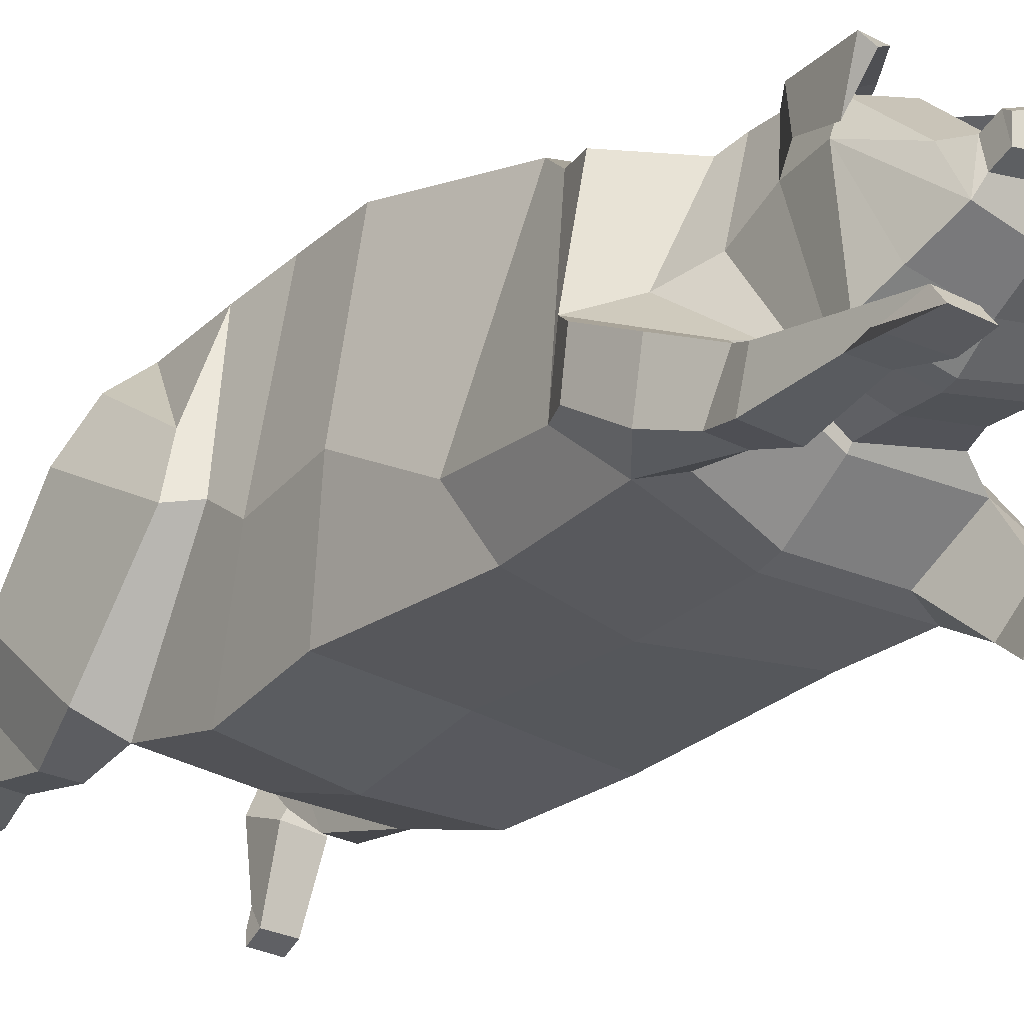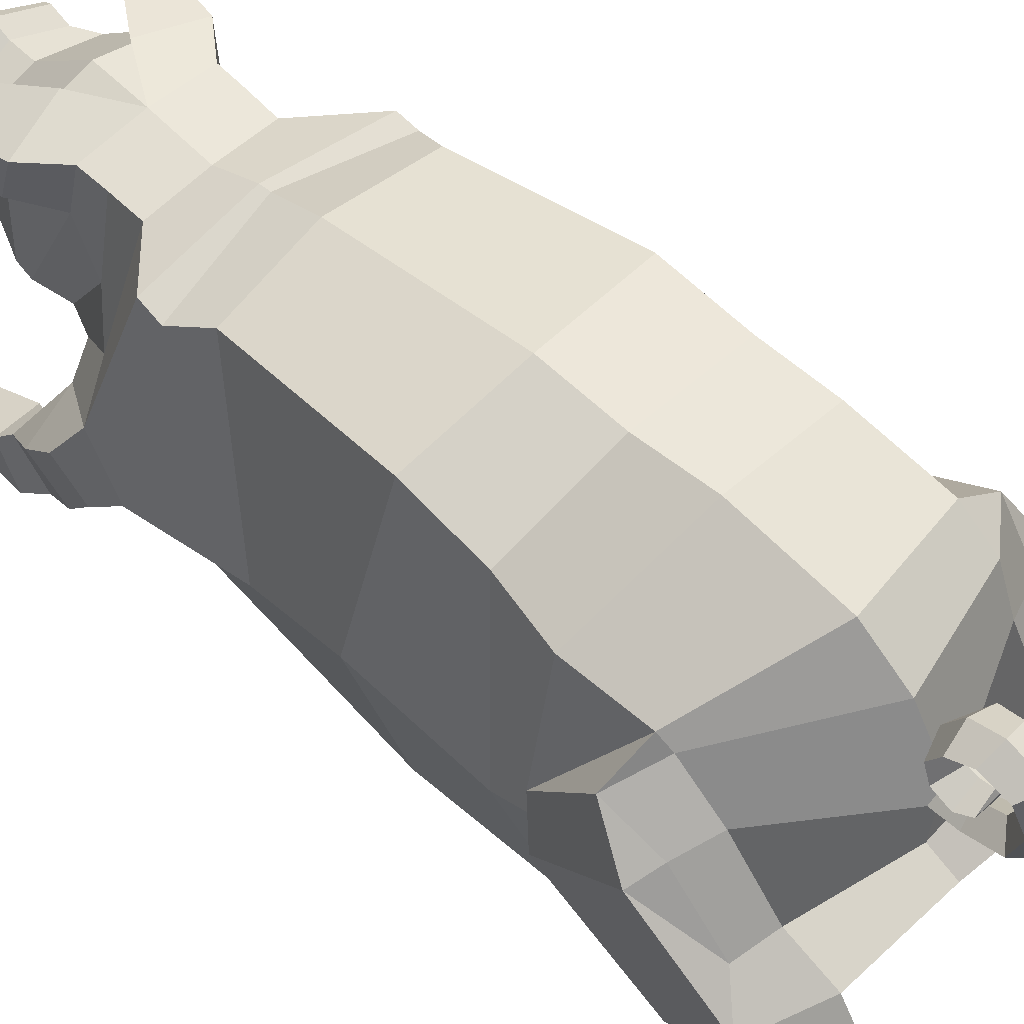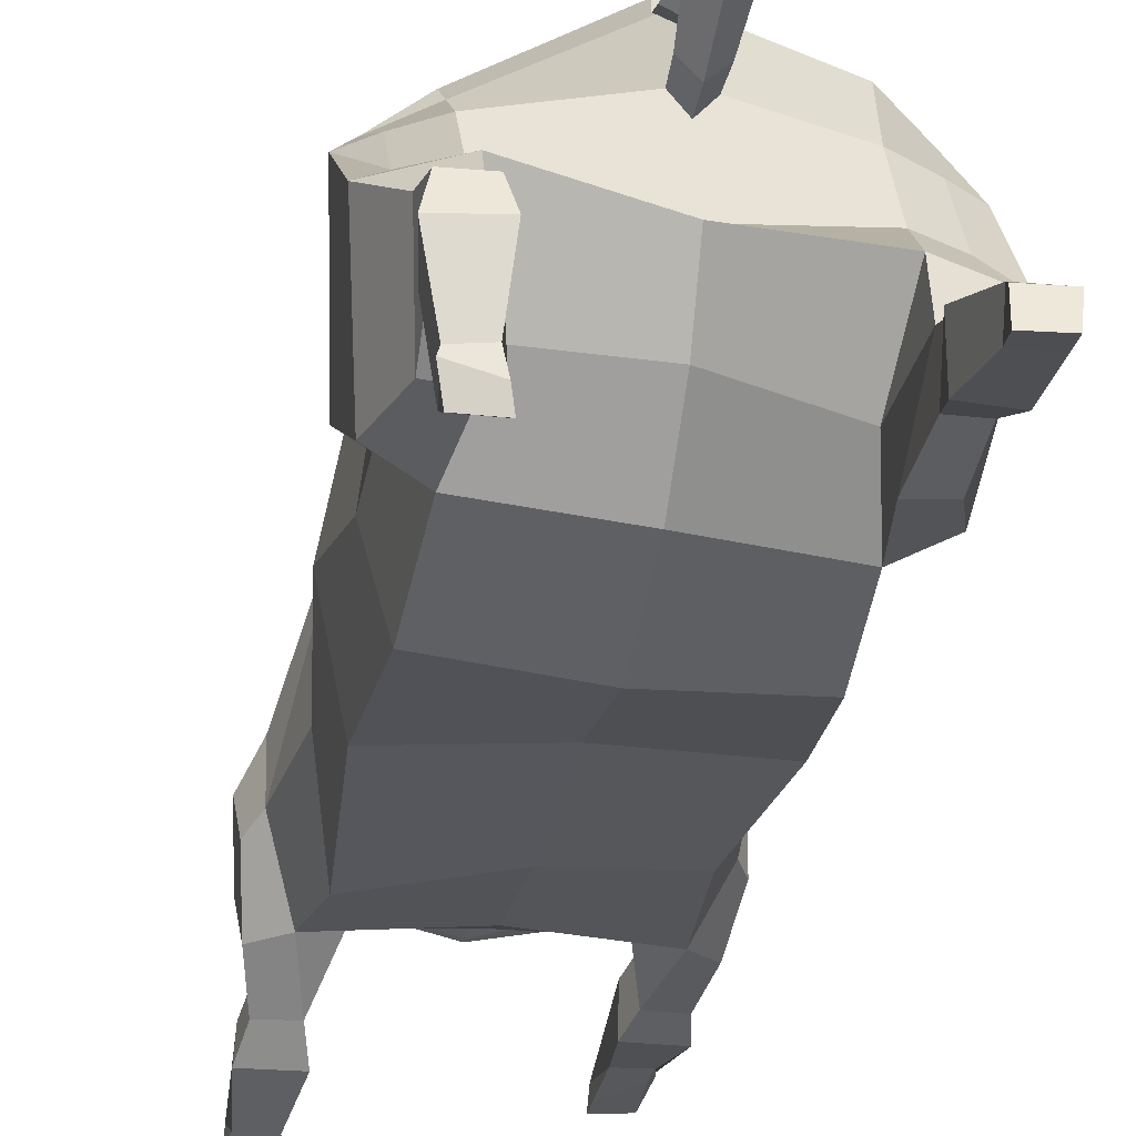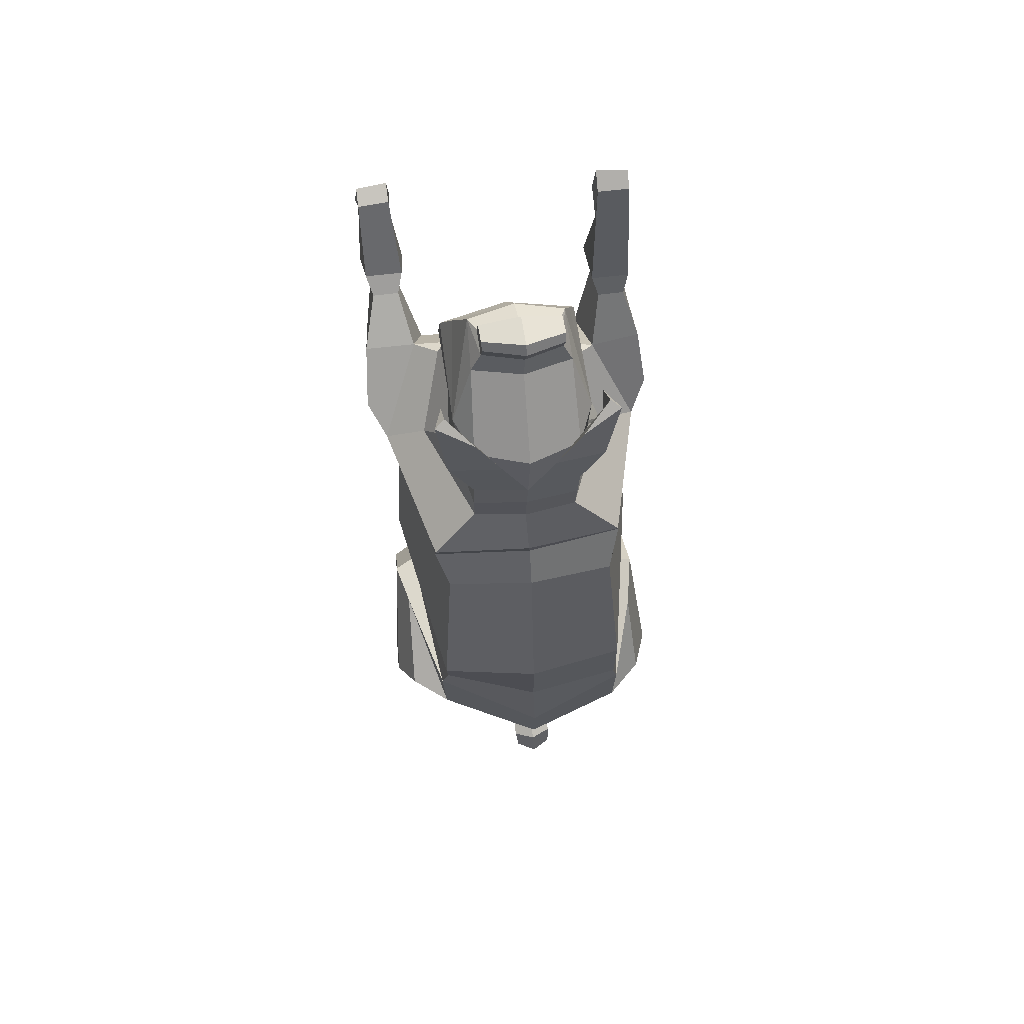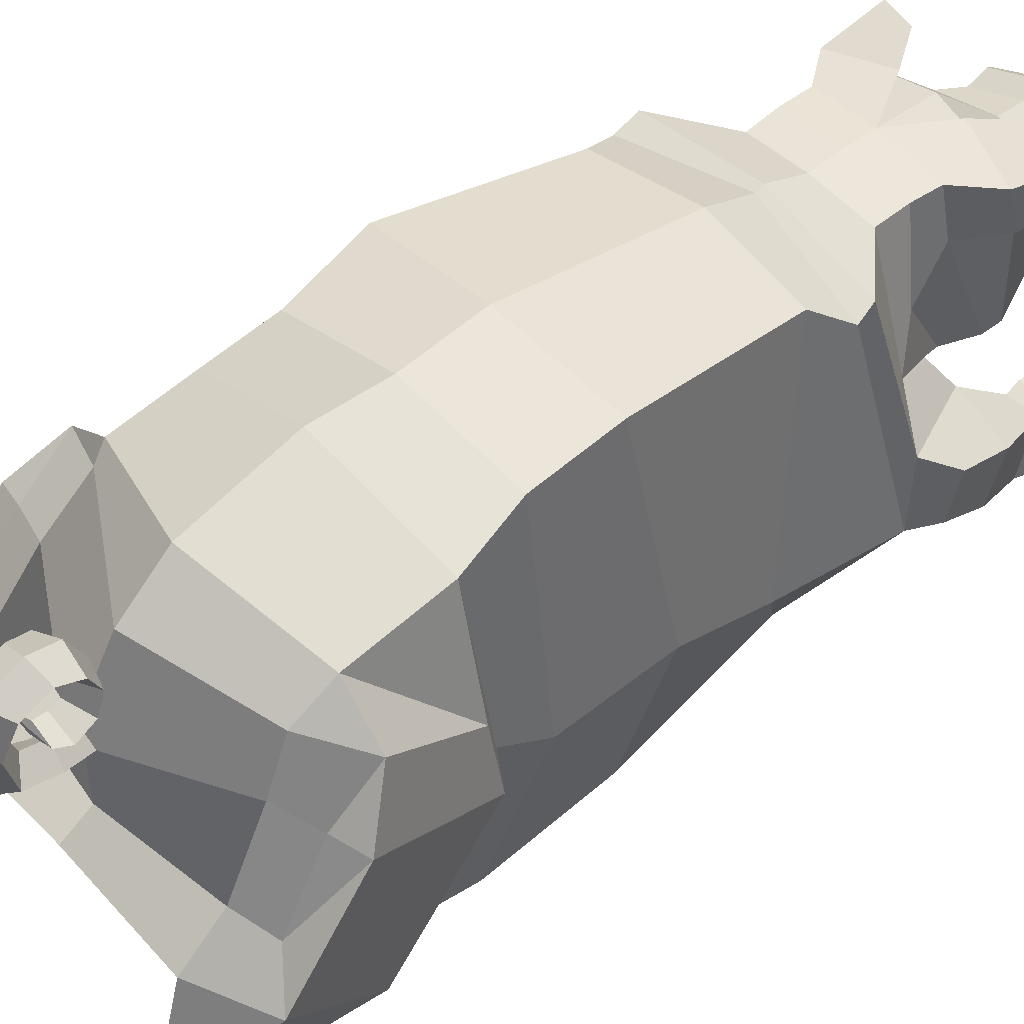
<metadata>
{"format":"obj","ext":"obj","renderer":"f3d","projection":"perspective","resolution":1024,"background":"white","views":[{"elev":-28.4,"azim":-38.0,"up":"+Y"},{"elev":60.9,"azim":134.7,"up":"+Y"},{"elev":-24.3,"azim":169.7,"up":"+Y"},{"elev":68.1,"azim":172.5,"up":"+Z"},{"elev":52.0,"azim":-135.0,"up":"+Y"}]}
</metadata>
<code>
o Pig_Cylinder
v 1.219 1.227 0.07407
v 1.112 1.623 -2.207
v 1.38 2.42 0.4901
v 1.275 2.356 -1.09
v 1.026 4.363 0.3102
v 1.089 4.093 -0.9773
v 1.157 1.262 -1.15
v 1.3 2.192 -0.6757
v 1.012 4.198 -0.4078
v 0.9794 2.205 -2.659
v 1.062 2.554 -3.379
v 1.061 4.133 -1.699
v 0.9994 3.629 2.312
v 1.394 1.774 2.469
v 0.8557 1.23 2.91
v 1.056 2.947 -3.153
v 1.407 2.566 -3.377
v 1.034 4.002 -1.821
v 1.07 3.169 -2.711
v 1.047 3.687 -2.241
v 0.532 3.491 3.315
v 0.9926 3.694 2.527
v 1.369 2.353 2.772
v 0.9567 1.613 3.451
v 0.5308 3.491 3.004
v 0.9586 2.454 3.025
v 0.7119 1.78 3.545
v 0.5263 3.458 3.61
v 0.5991 2.965 3.657
v 0.6883 1.818 4.108
v 0.4908 3.294 4.135
v 0.6654 2.913 4.202
v 0.4113 2.194 4.98
v 0.434 2.657 4.772
v 0.3246 2.612 4.989
v 1.058 1.118 2.052
v 0.3326 2.351 5.042
v 1.508 1.814 -2.304
v 1.507 2.433 -1.199
v 1.393 2.928 -1.065
v 1.647 2.858 -2.911
v 1.449 3.849 -1.641
v 1.644 3.512 -2.038
v 1.409 3.098 -2.636
v 1.388 3.605 -2.119
v 1.323 1.829 -2.964
v 1.009 1.816 -2.941
v 1.425 0.568 3.604
v 0.6123 1.784 3.795
v 1.322 2.179 -3.413
v 1.053 2.178 -3.424
v 1.048 2.51 -3.726
v 1.366 2.511 -3.711
v 1.375 2.04 -3.396
v 0.99 2.07 -3.412
v 0.9831 2.242 -3.829
v 1.437 2.236 -3.77
v 1.166 1.149 2.801
v 1.449 1.127 3.008
v 1.511 1.651 2.678
v 1.476 1.541 3.332
v 1.537 2.027 2.954
v 1.326 1.1 3.701
v 1.358 0.7862 3.344
v 1.04 0.7958 3.339
v 1.057 1.102 3.7
v 0.6684 1.829 4.278
v 0.5499 1.979 4.583
v 1.308 1.257 -3.78
v 0.9677 0.5703 3.601
v 0.9943 0.9373 3.839
v 1.381 0.9385 3.853
v 1.023 0.3126 4.398
v 1.392 0.3415 4.433
v 1.047 0.3157 4.658
v 1.363 0.3427 4.652
v 0.7013 2.675 3.304
v 0.5125 3.385 3.79
v 0.315 2.666 5.172
v 0.3181 2.605 5.253
v 0.323 2.405 5.225
v 1.256 1.883 1.449
v 0.8773 3.869 1.951
v 0.9918 1.259 -3.775
v 1.025 1.414 -3.831
v 1.353 1.504 -3.823
v 1.067 1.59 -3.841
v 0.9897 1.34 -3.611
v 1.311 1.342 -3.609
v 1.316 1.625 -3.707
v 1.054 0.3767 4.262
v 1.045 0.5036 4.589
v 1.364 0.5149 4.574
v 1.35 0.3758 4.264
v 0.7679 3.37 3.97
v 0.2235 3.477 4.09
v 0.7624 3.244 3.998
v 0.8119 2.949 4.054
v 0.864 3.227 4.709
v 0.4795 3.383 4.513
v 0.7604 3.141 4.739
v 0.7731 2.865 4.411
v 0.1239 3.54 -2.881
v 0.1332 3.593 -3.118
v 0.1523 3.769 -3.429
v 0.1477 4.129 -3.518
v 0.16 4.387 -3.393
v 0.1664 4.461 -3.14
v 0.1931 4.366 -2.944
v 0.184 4.127 -2.835
v 0.1926 3.943 -2.905
v 0.1975 3.883 -3.079
v 0.1621 3.942 -3.201
v -0.001188 1.319 0.03828
v -0.003298 1.558 -2.129
v -1.222 1.32 0.09724
v -1.115 1.519 -1.972
v -1.382 2.453 0.4282
v -1.28 2.755 -0.9704
v -1.023 4.372 0.2973
v -1.1 4.274 -1.075
v 0.001164 4.52 0.2584
v -0.0039 4.673 -1.151
v -0.001234 1.165 -1.085
v -1.158 1.24 -0.989
v -1.301 2.418 -0.5234
v -1.013 4.38 -0.4716
v 0.001349 4.535 -0.4695
v -0.003567 2.122 -2.761
v -0.9777 1.994 -2.532
v -1.046 2.146 -3.312
v -1.09 4.251 -1.939
v -0.01926 4.561 -2.124
v -1.052 3.574 2.258
v -1.394 1.666 2.523
v -0.8576 1.333 3.055
v -0.001987 1.242 2.805
v -1.046 2.596 -3.192
v 0.002369 2.698 -3.125
v -1.391 2.134 -3.298
v -1.062 4.054 -2.294
v -1.067 2.926 -2.819
v 0.003365 2.827 -2.858
v -0.02305 3.667 -3.545
v -1.057 3.574 -2.476
v -0.5723 3.479 3.285
v -1.03 3.632 2.431
v -1.371 2.326 2.586
v -0.9571 1.894 3.49
v 0.002152 1.606 3.343
v -0.5561 3.483 2.977
v -0.9697 2.482 2.879
v -0.7082 2.007 3.454
v 0.001123 1.661 3.388
v -0.5953 3.442 3.567
v -0.6594 2.948 3.61
v -0.7452 1.804 4.009
v -0.0303 1.626 4.106
v -0.06339 3.463 4.116
v -0.6105 3.276 4.086
v -0.7781 2.889 4.138
v -0.5768 2.176 4.933
v -0.08037 2.064 4.952
v -0.08555 2.779 4.786
v -0.5967 2.638 4.724
v -0.008457 1.179 1.56
v -0.09721 2.748 5.046
v -0.5066 2.596 4.95
v -1.068 1.269 1.68
v -0.0935 2.349 5.12
v -0.5102 2.335 5.003
v -1.511 1.695 -2.078
v -1.518 2.723 -1.142
v -1.407 3.294 -1.159
v -1.642 2.555 -2.946
v -1.469 3.899 -1.976
v -1.653 3.418 -2.26
v -1.408 2.86 -2.734
v -1.398 3.499 -2.353
v -1.315 1.547 -2.735
v -1.002 1.538 -2.701
v -1.427 1.001 4.05
v -0.6338 1.852 3.689
v -0.009462 1.656 3.76
v -1.309 1.675 -3.333
v -1.04 1.672 -3.341
v -1.024 2.051 -3.56
v -1.342 2.054 -3.554
v -1.37 1.555 -3.675
v -0.9871 1.571 -3.685
v -0.9595 2.004 -3.766
v -1.415 1.984 -3.755
v -1.168 1.232 2.932
v -0.002984 1.194 2.601
v -1.45 1.281 3.28
v -1.512 1.633 2.771
v -1.476 1.789 3.414
v -1.537 2.086 2.876
v -1.328 1.531 3.929
v -1.359 1.1 3.723
v -1.041 1.105 3.715
v -1.059 1.528 3.925
v -0.02045 4.219 -2.57
v -0.03826 1.649 4.234
v -0.7484 1.781 4.203
v -0.05757 1.858 4.547
v -0.6696 1.957 4.526
v -1.31 1.441 -4.646
v -0.9693 1.003 4.043
v -0.996 1.439 4.143
v -1.383 1.433 4.12
v -1.023 0.9621 5.19
v -1.393 1.09 4.988
v -1.046 0.9818 5.507
v -1.364 0.9993 5.484
v -0.01915 3.785 2.552
v -0.01175 3.553 2.973
v -0.03048 3.779 2.462
v -0.03697 3.525 3.576
v -0.7247 2.669 3.225
v -0.02124 3.545 3.305
v -0.5999 3.368 3.744
v -0.1106 2.738 5.333
v -0.1068 2.802 5.228
v -0.5162 2.651 5.132
v -0.5247 2.59 5.213
v -0.1031 2.404 5.303
v -0.5197 2.39 5.185
v -1.274 1.862 1.405
v -0.9229 3.882 1.922
v -0.02421 3.994 2.012
v -1.005 1.44 -4.624
v -1.023 1.709 -4.552
v -1.351 1.706 -4.578
v -1.061 1.806 -4.387
v -1.04 1.494 -4.362
v -1.315 1.451 -4.446
v -1.313 1.761 -4.395
v -1.056 1.072 4.785
v -1.045 1.155 5.385
v -1.365 1.157 5.38
v -1.351 1.073 4.76
v -0.8639 3.347 3.906
v -0.3357 3.469 4.067
v -0.8606 3.219 3.931
v -0.9042 2.924 3.987
v -1.017 3.2 4.635
v -0.6219 3.368 4.469
v -0.9134 3.117 4.673
v -0.8922 2.841 4.346
v -0.01417 3.672 -2.89
v -0.008117 3.387 -2.873
v -0.1461 3.533 -2.883
v -0.01252 3.448 -3.114
v -0.03189 4.076 -3.621
v -0.01768 3.725 -3.082
v -0.164 3.588 -3.116
v -0.03718 4.447 -3.488
v -0.02231 3.819 -3.287
v -0.1988 3.764 -3.425
v -0.03481 4.561 -3.16
v -0.02997 4.139 -3.396
v -0.2105 4.124 -3.513
v -0.03175 4.289 -3.316
v -0.2292 4.381 -3.387
v -0.01867 3.799 -3.053
v -0.0306 4.35 -3.149
v -0.2314 4.455 -3.134
v -0.01775 3.917 -2.823
v -0.02724 4.277 -3.008
v -0.02937 4.462 -2.906
v -0.249 4.359 -2.937
v -0.02261 4.104 -2.914
v -0.02172 4.168 -2.762
v -0.2277 4.12 -2.829
v -0.02119 3.989 -2.971
v -0.2312 3.937 -2.899
v -0.02201 3.964 -3.065
v -0.2385 3.877 -3.072
v -0.02229 3.882 -3.199
v -0.02352 3.943 -3.203
v -0.02408 3.992 -3.176
v -0.2088 3.936 -3.196
f 124 115 2 7
f 7 2 4 8
f 8 4 6 9
f 9 6 123 128
f 5 9 128 122
f 83 231 218 13
f 3 8 9 5
f 1 7 8 3
f 114 124 7 1
f 6 4 39 40
f 2 115 129 10
f 2 10 11 47
f 123 6 12 133
f 12 18 203 133
f 16 19 44 41
f 13 218 216 22
f 38 2 47 46
f 18 12 42
f 82 83 13 14
f 36 82 14 58
f 166 36 58 194
f 38 41 43 39
f 19 20 45 44
f 143 19 16 139
f 103 252 254 104
f 129 139 16 10
f 14 13 22 23
f 137 15 24 150
f 23 22 25 26
f 24 23 26 27
f 22 216 217 25
f 150 24 27 154
f 184 49 30 158
f 77 21 28 29
f 21 221 219 28
f 158 30 67 204
f 170 163 33 37
f 29 28 95 98
f 30 29 32 67
f 32 31 34
f 33 34 35
f 34 164 167 35
f 37 35 79 81
f 170 37 81 227
f 35 167 224 79
f 33 35 37
f 39 43 42 40
f 38 46 17 41
f 44 45 43
f 41 44 43
f 43 45 42
f 20 18 42 45
f 4 2 38 39
f 24 66 63 61
f 46 47 51 50
f 47 11 52 51
f 16 41 17 11
f 27 26 77 49
f 10 16 11
f 26 25 21 77
f 52 53 57 56
f 46 50 53 17
f 154 27 49 184
f 25 217 221 21
f 53 50 54 57
f 51 52 56 55
f 50 51 55 54
f 70 48 94 91
f 40 12 6
f 58 14 60 59
f 194 58 15 137
f 59 60 62 61
f 23 24 61 62
f 14 23 62 60
f 42 12 40
f 24 15 65 66
f 59 61 63 64
f 59 64 65 58
f 58 65 15
f 203 18 20 103 251
f 68 32 33
f 206 68 33 163
f 67 32 68
f 34 33 32
f 204 67 68 206
f 164 34 31 159
f 64 63 72 48
f 66 65 70 71
f 219 78 97 96
f 78 31 32 29
f 78 219 159 31
f 49 77 29 30
f 79 224 223 80
f 80 223 227 81
f 80 81 79
f 114 1 36 166
f 1 3 82 36
f 3 5 83 82
f 5 122 231 83
f 11 17 53 52
f 63 66 71 72
f 56 57 90 87
f 57 54 89 90
f 54 55 88 89
f 55 56 87 88
f 65 64 48 70
f 48 72 93 94
f 72 71 92 93
f 71 70 91 92
f 98 95 99 102
f 96 97 101 100
f 28 219 96 95
f 78 29 98 97
f 99 100 101
f 102 99 101
f 95 96 100 99
f 97 98 102 101
f 256 104 105 259
f 252 103 20 19 143
f 251 103 104 256
f 104 254 144 105
f 259 105 106 262
f 105 144 255 106
f 106 255 258 107
f 262 106 107 264
f 107 258 261 108
f 264 107 108 267
f 267 108 109 270
f 108 261 271 109
f 270 109 110 273
f 109 271 274 110
f 110 274 269 111
f 273 110 111 276
f 276 111 112 278
f 111 269 266 112
f 112 266 280 113
f 278 112 113 282
f 281 113 280
f 282 113 281
f 124 125 117 115
f 125 126 119 117
f 126 127 121 119
f 127 128 123 121
f 120 122 128 127
f 230 134 218 231
f 118 120 127 126
f 116 118 126 125
f 114 116 125 124
f 121 174 173 119
f 117 130 129 115
f 117 181 131 130
f 123 133 132 121
f 132 133 203 141
f 138 175 178 142
f 134 147 216 218
f 172 180 181 117
f 141 176 132
f 229 135 134 230
f 169 193 135 229
f 166 194 193 169
f 172 173 177 175
f 142 178 179 145
f 143 139 138 142
f 253 257 254 252
f 129 130 138 139
f 135 148 147 134
f 137 150 149 136
f 148 152 151 147
f 149 153 152 148
f 147 151 217 216
f 150 154 153 149
f 184 158 157 183
f 220 156 155 146
f 146 155 219 221
f 158 204 205 157
f 170 171 162 163
f 156 246 243 155
f 157 205 161 156
f 161 165 160
f 162 168 165
f 165 168 167 164
f 171 228 225 168
f 170 227 228 171
f 168 225 224 167
f 162 171 168
f 173 174 176 177
f 172 175 140 180
f 178 177 179
f 175 177 178
f 177 176 179
f 145 179 176 141
f 119 173 172 117
f 149 197 199 202
f 180 185 186 181
f 181 186 187 131
f 138 131 140 175
f 153 183 220 152
f 130 131 138
f 152 220 146 151
f 187 191 192 188
f 180 140 188 185
f 154 184 183 153
f 151 146 221 217
f 188 192 189 185
f 186 190 191 187
f 185 189 190 186
f 209 239 242 182
f 174 121 132
f 193 195 196 135
f 194 137 136 193
f 195 197 198 196
f 148 198 197 149
f 135 196 198 148
f 176 174 132
f 149 202 201 136
f 195 200 199 197
f 195 193 201 200
f 193 136 201
f 203 251 253 145 141
f 207 162 161
f 206 163 162 207
f 205 207 161
f 165 161 162
f 204 206 207 205
f 164 159 160 165
f 200 182 211 199
f 202 210 209 201
f 219 244 245 222
f 222 156 161 160
f 222 160 159 219
f 183 157 156 220
f 225 226 223 224
f 226 228 227 223
f 226 225 228
f 114 166 169 116
f 116 169 229 118
f 118 229 230 120
f 120 230 231 122
f 131 187 188 140
f 199 211 210 202
f 191 235 238 192
f 192 238 237 189
f 189 237 236 190
f 190 236 235 191
f 201 209 182 200
f 182 242 241 211
f 211 241 240 210
f 210 240 239 209
f 246 250 247 243
f 244 248 249 245
f 155 243 244 219
f 222 245 246 156
f 247 249 248
f 250 249 247
f 243 247 248 244
f 245 249 250 246
f 256 259 260 257
f 252 143 142 145 253
f 251 256 257 253
f 257 260 144 254
f 259 262 263 260
f 260 263 255 144
f 263 265 258 255
f 262 264 265 263
f 265 268 261 258
f 264 267 268 265
f 267 270 272 268
f 268 272 271 261
f 270 273 275 272
f 272 275 274 271
f 275 277 269 274
f 273 276 277 275
f 276 278 279 277
f 277 279 266 269
f 279 283 280 266
f 278 282 283 279
f 281 280 283
f 282 281 283
f 88 87 85 84
f 90 89 69 86
f 89 88 84 69
f 84 85 86 69
f 93 92 75 76
f 75 73 74 76
f 94 93 76 74
f 87 90 86 85
f 92 91 73 75
f 91 94 74 73
f 236 232 233 235
f 238 234 208 237
f 237 208 232 236
f 232 208 234 233
f 241 215 214 240
f 214 215 213 212
f 242 213 215 241
f 235 233 234 238
f 240 214 212 239
f 239 212 213 242

</code>
